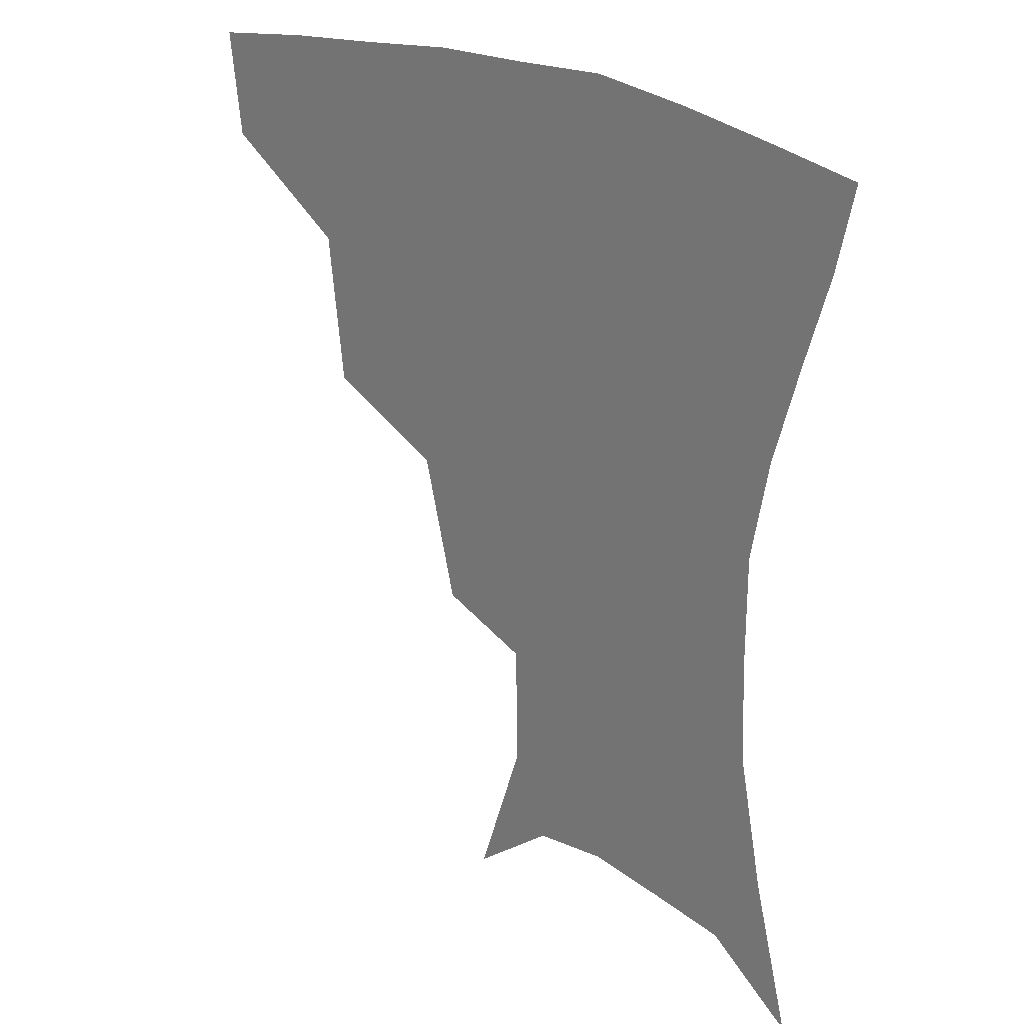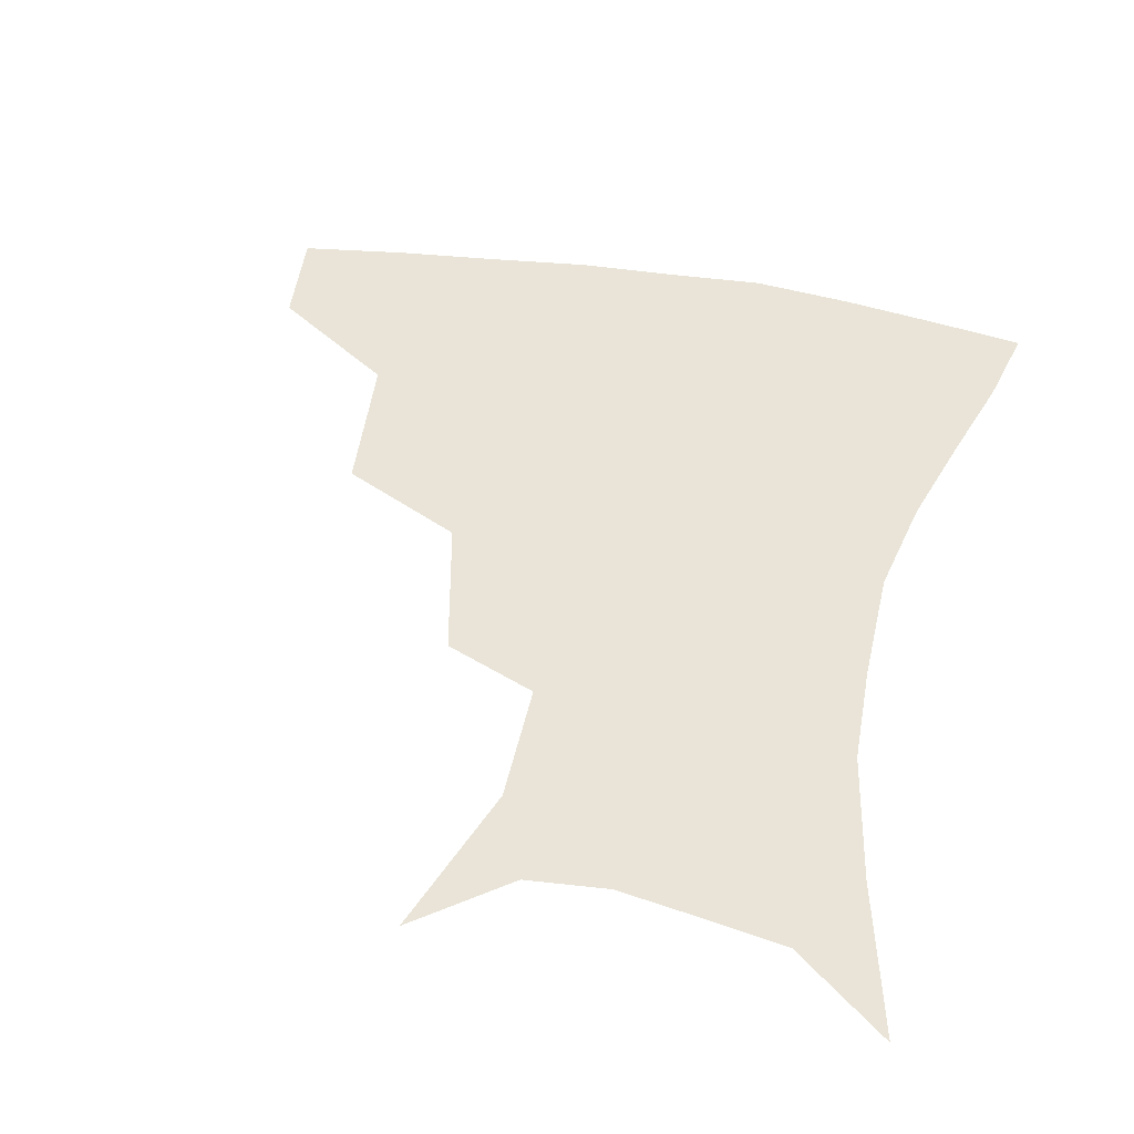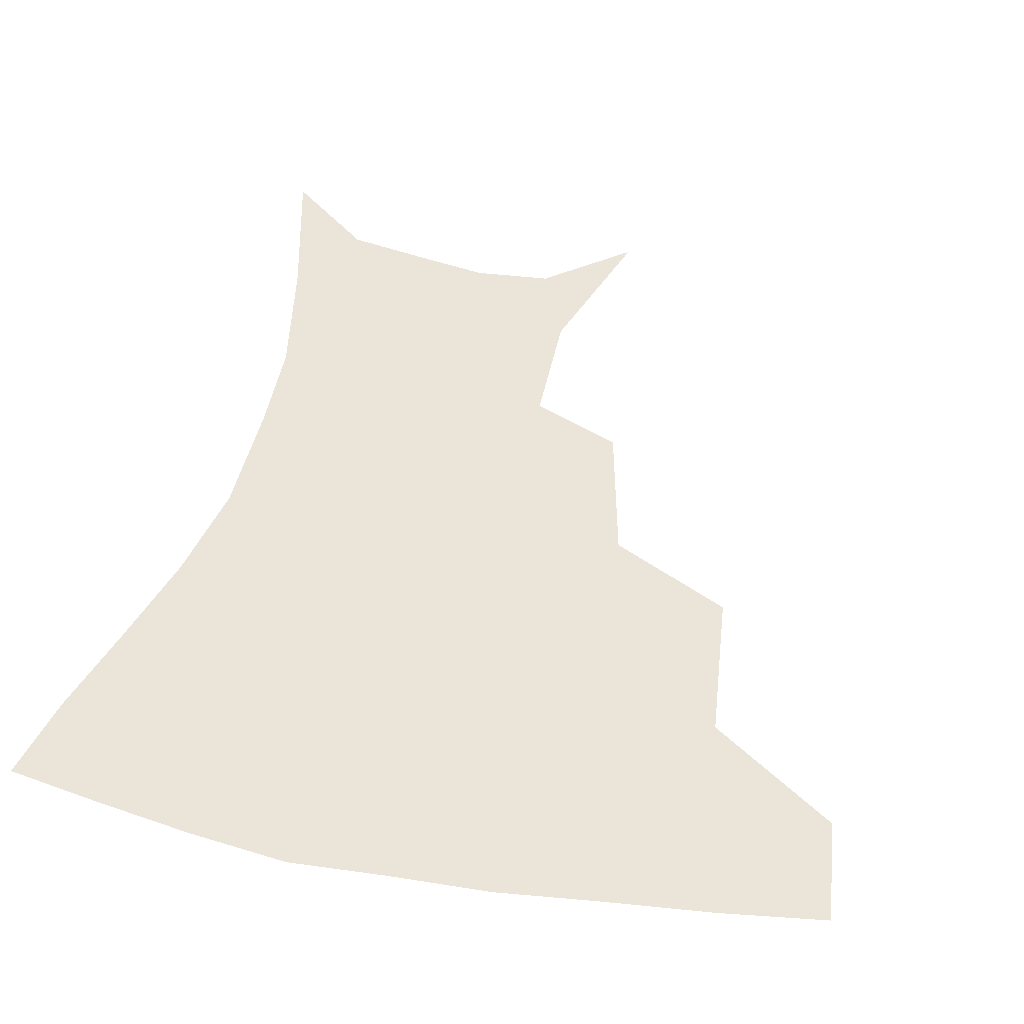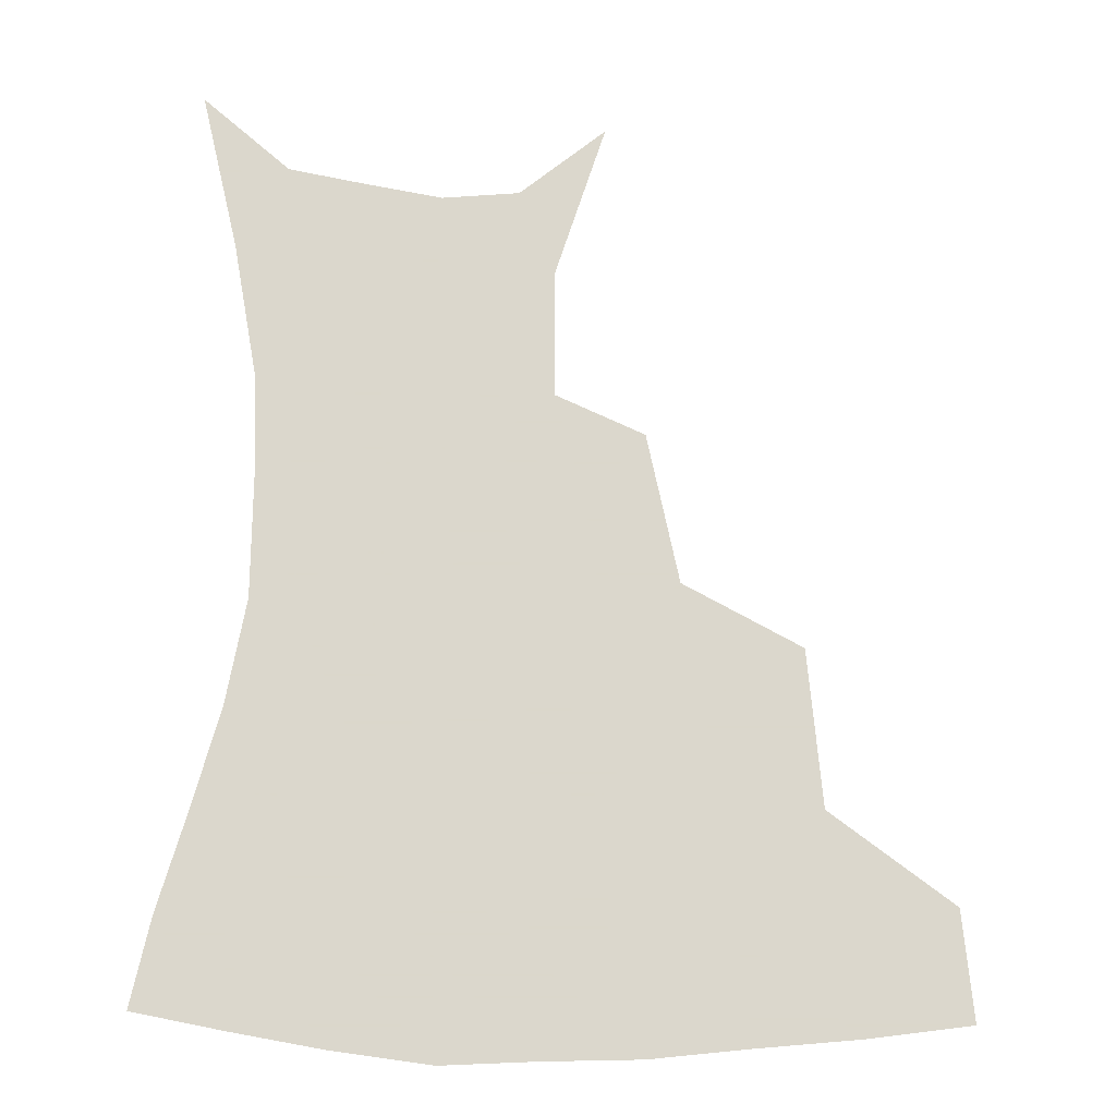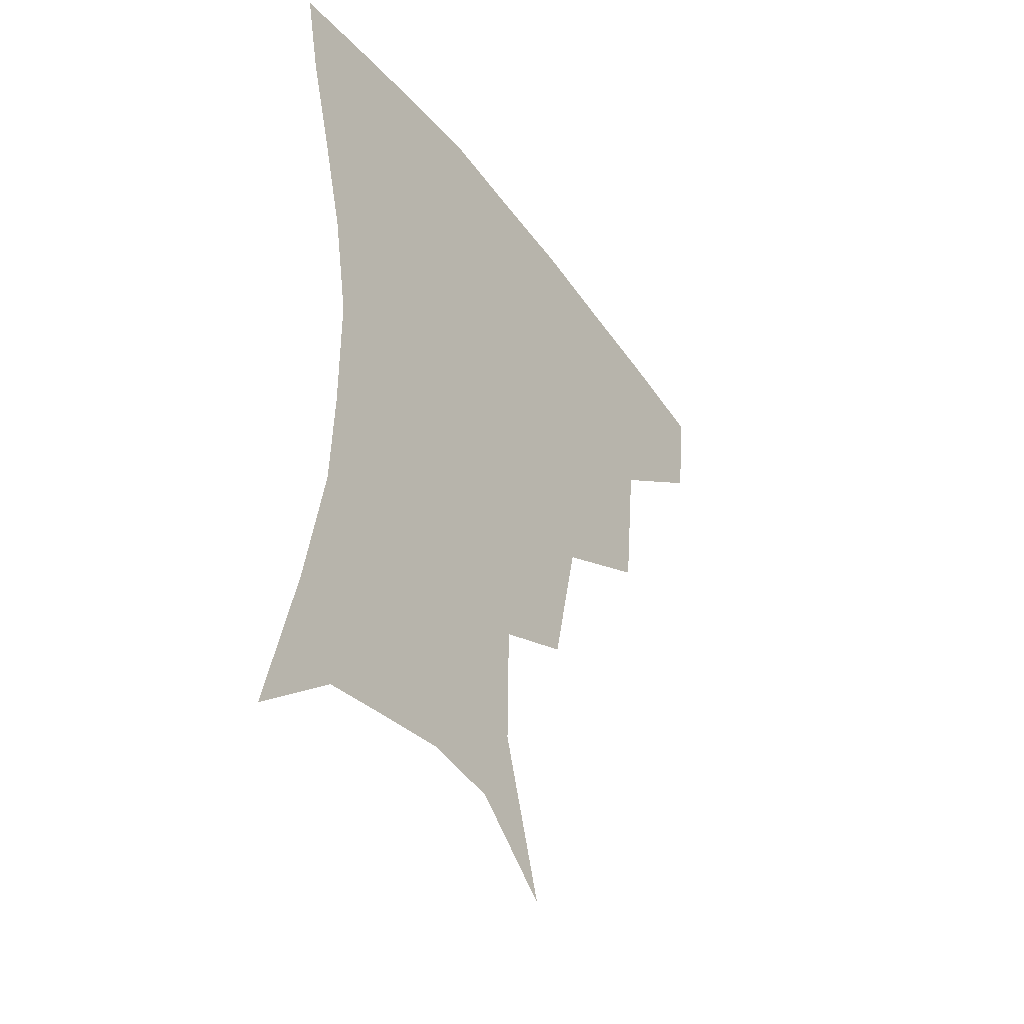
<metadata>
{"format":"obj","ext":"obj","renderer":"f3d","projection":"perspective","resolution":1024,"background":"white","views":[{"elev":26.2,"azim":40.0,"up":"+Y"},{"elev":43.0,"azim":12.4,"up":"+Z"},{"elev":45.3,"azim":-167.6,"up":"+Z"},{"elev":73.4,"azim":-179.2,"up":"+Z"},{"elev":-42.2,"azim":123.6,"up":"+Y"}]}
</metadata>
<code>
v 457.6 352.7 0
v 454.1 384.7 0
v 499.1 279.6 0
v 494.2 325.9 0
v 489.2 358.1 0
v 484.7 388.8 0
v 544.6 216.1 0
v 534.4 260.8 0
v 527.1 301.7 0
v 522.8 334 0
v 518.6 362.4 0
v 514.9 391.8 0
v 557.2 119.1 0
v 571.9 166.1 0
v 571.3 204.1 0
v 561.9 237.1 0
v 555.7 276.4 0
v 552.9 311.2 0
v 550.2 338.6 0
v 547.1 365.6 0
v 543.9 395.1 0
v 582.8 139.8 0
v 590.1 180.7 0
v 586.4 215.6 0
v 581 250.4 0
v 578 284.5 0
v 577.5 316 0
v 576.8 341.2 0
v 576 366.7 0
v 572.9 396 0
v 605.9 141.7 0
v 606.8 181.2 0
v 602.9 222.3 0
v 600.3 256.3 0
v 599.8 287.7 0
v 600.8 316.3 0
v 602.2 342 0
v 602.9 367 0
v 600.7 397.5 0
v 629.3 137.4 0
v 623.9 184.7 0
v 619.8 223.6 0
v 619 255.9 0
v 620.4 287 0
v 623.3 315.2 0
v 626.5 340.4 0
v 629.8 365.5 0
v 629.9 393.8 0
v 652.2 132.9 0
v 642.6 179.1 0
v 637.7 216.9 0
v 637.5 247.8 0
v 639.5 279.7 0
v 644.1 310.6 0
v 650 337.3 0
v 655.3 362.8 0
v 658.6 388.9 0
v 678.8 110.2 0
v 667 158.2 0
v 659.2 198.9 0
v 657.8 229.8 0
v 657.7 266.9 0
v 663.2 298.4 0
v 671.4 329.1 0
v 679.6 357.9 0
v 685 384 0
v 721 391 0
f 4 5 1
f 1 5 2
f 5 6 2
f 8 9 3
f 3 9 4
f 9 10 4
f 4 10 5
f 10 11 5
f 5 11 6
f 11 12 6
f 15 16 7
f 7 16 8
f 16 17 8
f 8 17 9
f 17 18 9
f 9 18 10
f 18 19 10
f 10 19 11
f 19 20 11
f 11 20 12
f 20 21 12
f 13 22 14
f 22 23 14
f 14 23 15
f 23 24 15
f 15 24 16
f 24 25 16
f 16 25 17
f 25 26 17
f 17 26 18
f 26 27 18
f 18 27 19
f 27 28 19
f 19 28 20
f 28 29 20
f 20 29 21
f 29 30 21
f 22 31 23
f 31 32 23
f 23 32 24
f 32 33 24
f 24 33 25
f 33 34 25
f 25 34 26
f 34 35 26
f 26 35 27
f 35 36 27
f 27 36 28
f 36 37 28
f 28 37 29
f 37 38 29
f 29 38 30
f 38 39 30
f 31 40 32
f 40 41 32
f 32 41 33
f 41 42 33
f 33 42 34
f 42 43 34
f 34 43 35
f 43 44 35
f 35 44 36
f 44 45 36
f 36 45 37
f 45 46 37
f 37 46 38
f 46 47 38
f 38 47 39
f 47 48 39
f 40 49 41
f 49 50 41
f 41 50 42
f 50 51 42
f 42 51 43
f 51 52 43
f 43 52 44
f 52 53 44
f 44 53 45
f 53 54 45
f 45 54 46
f 54 55 46
f 46 55 47
f 55 56 47
f 47 56 48
f 56 57 48
f 49 58 50
f 58 59 50
f 50 59 51
f 59 60 51
f 51 60 52
f 60 61 52
f 52 61 53
f 61 62 53
f 53 62 54
f 62 63 54
f 54 63 55
f 63 64 55
f 55 64 56
f 64 65 56
f 56 65 57
f 65 66 57

</code>
